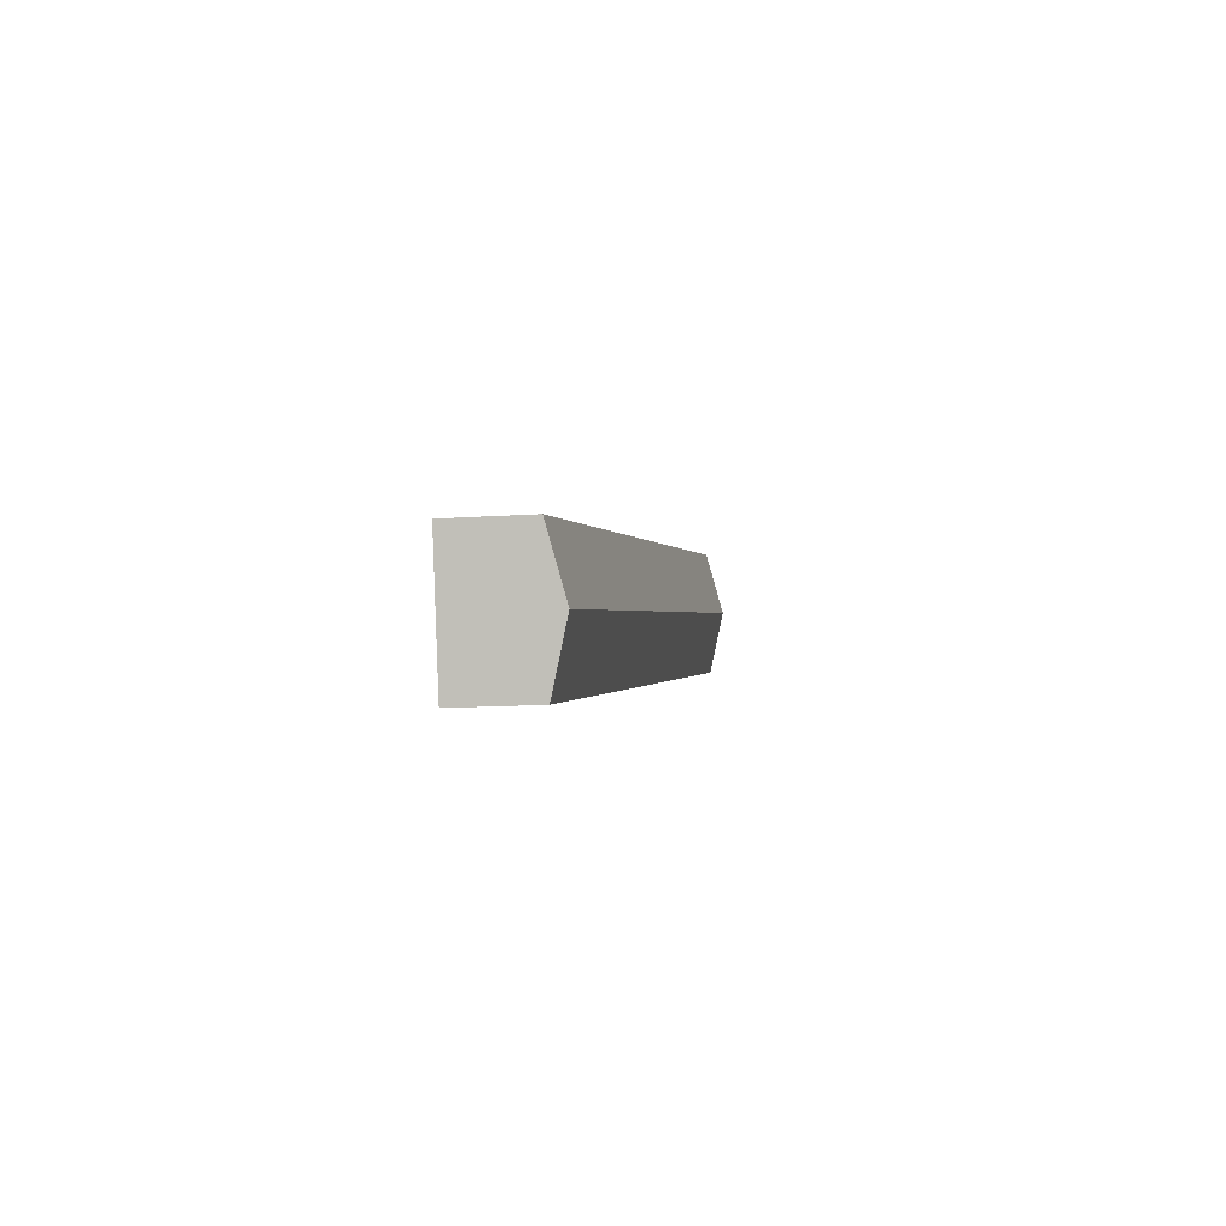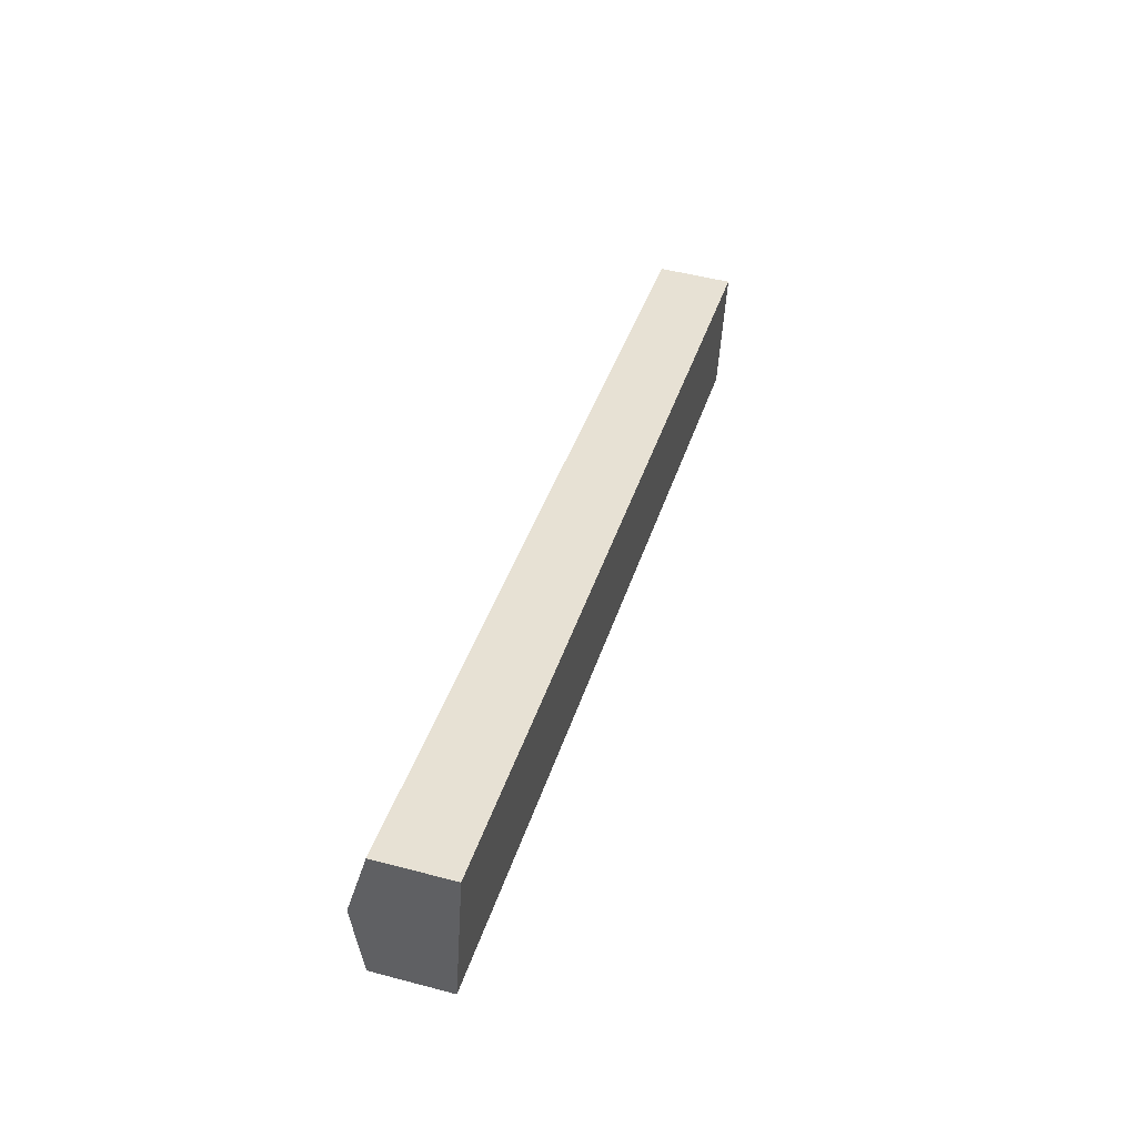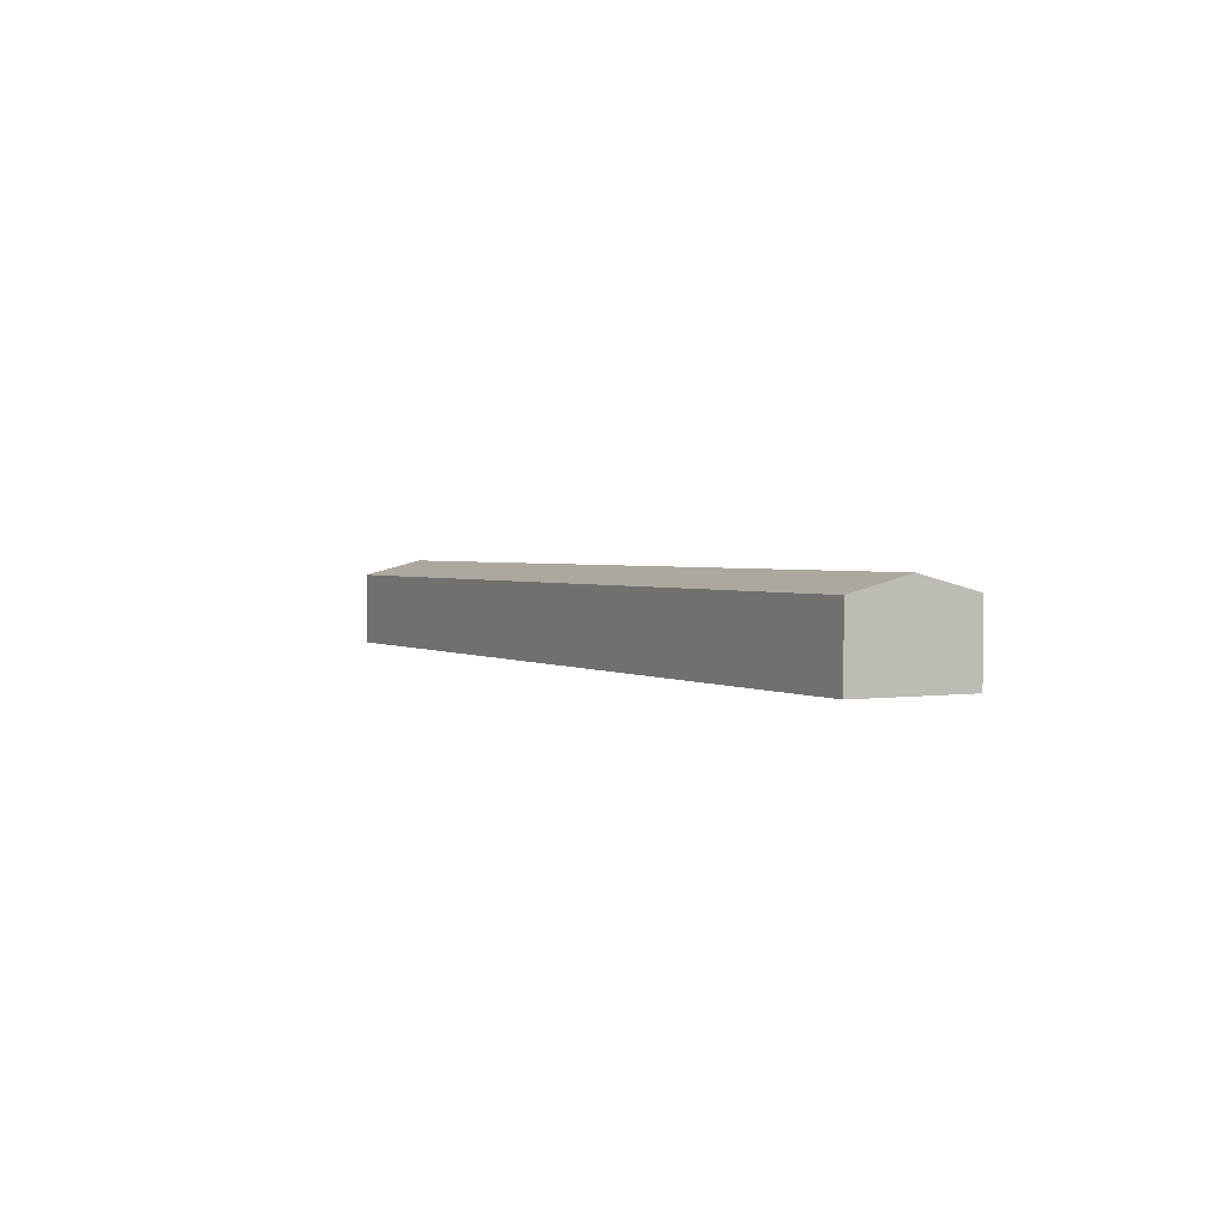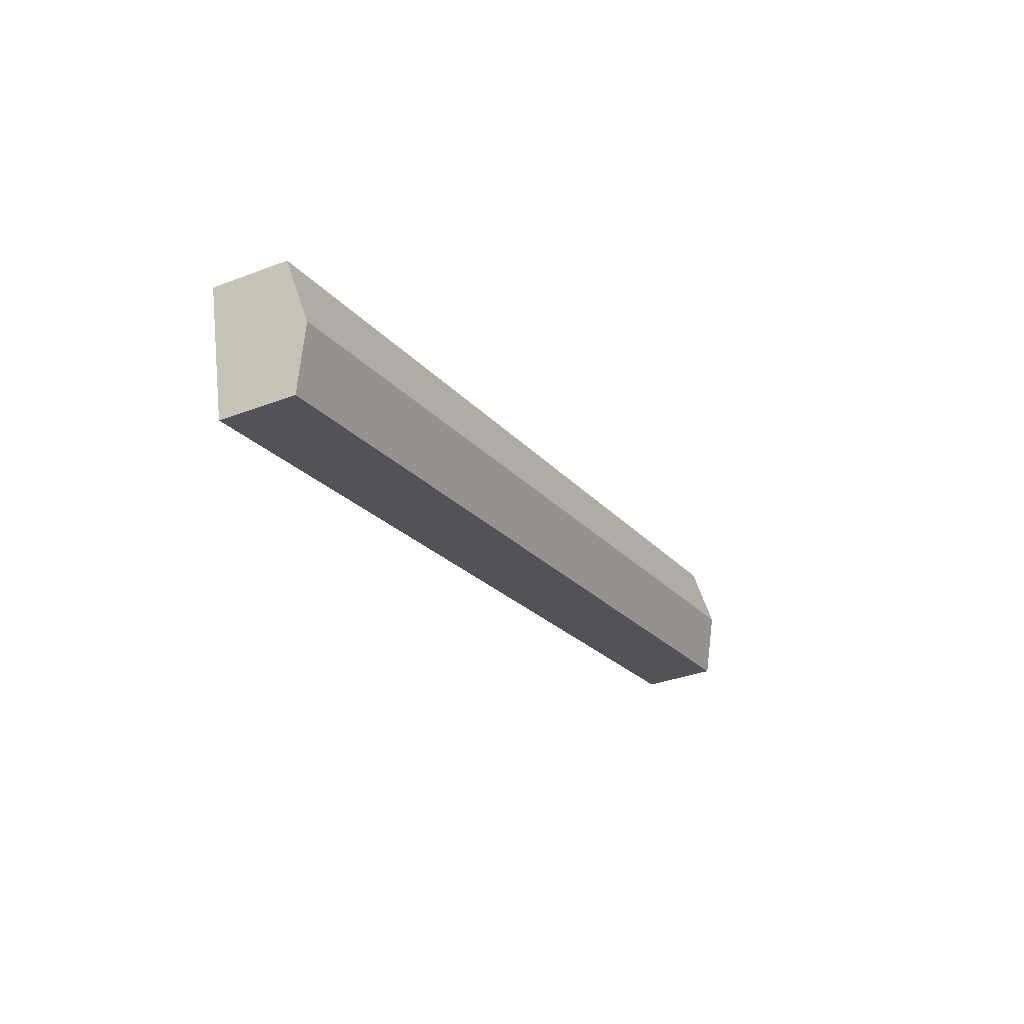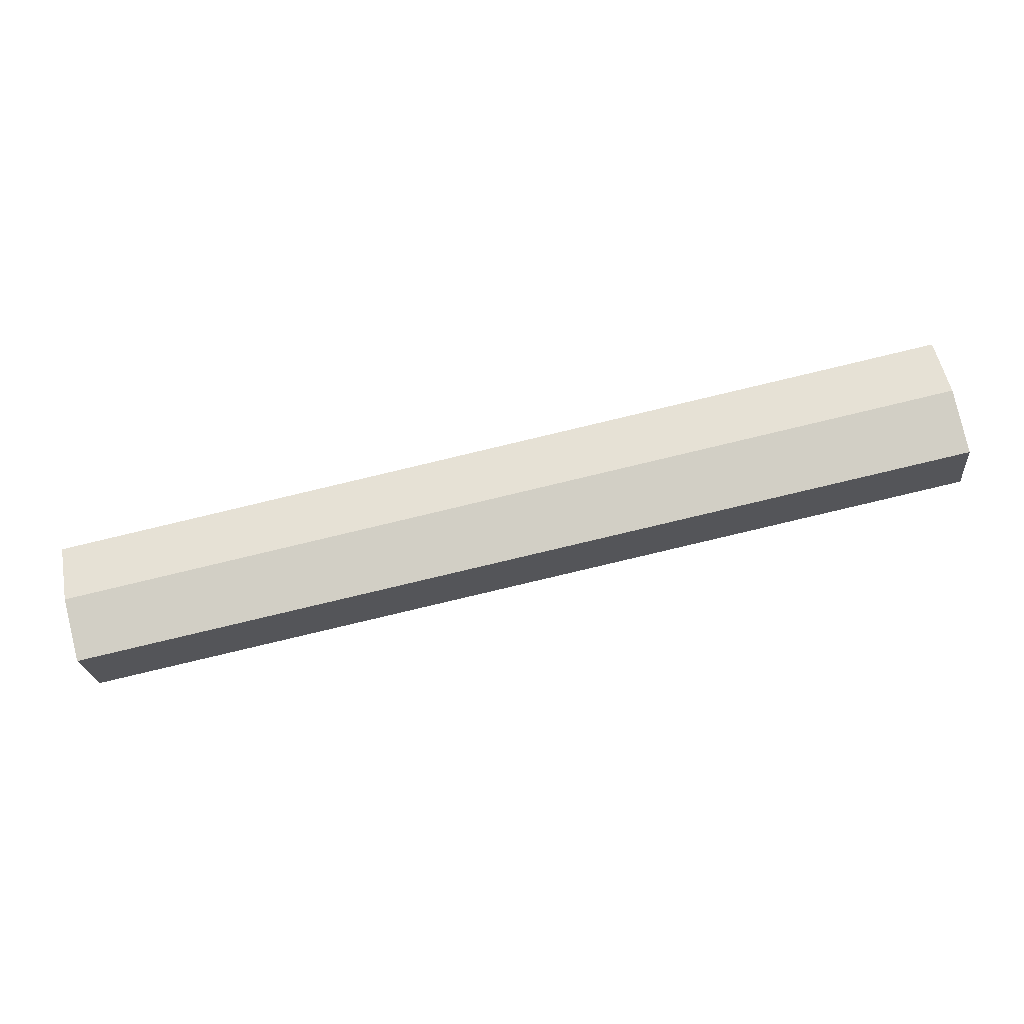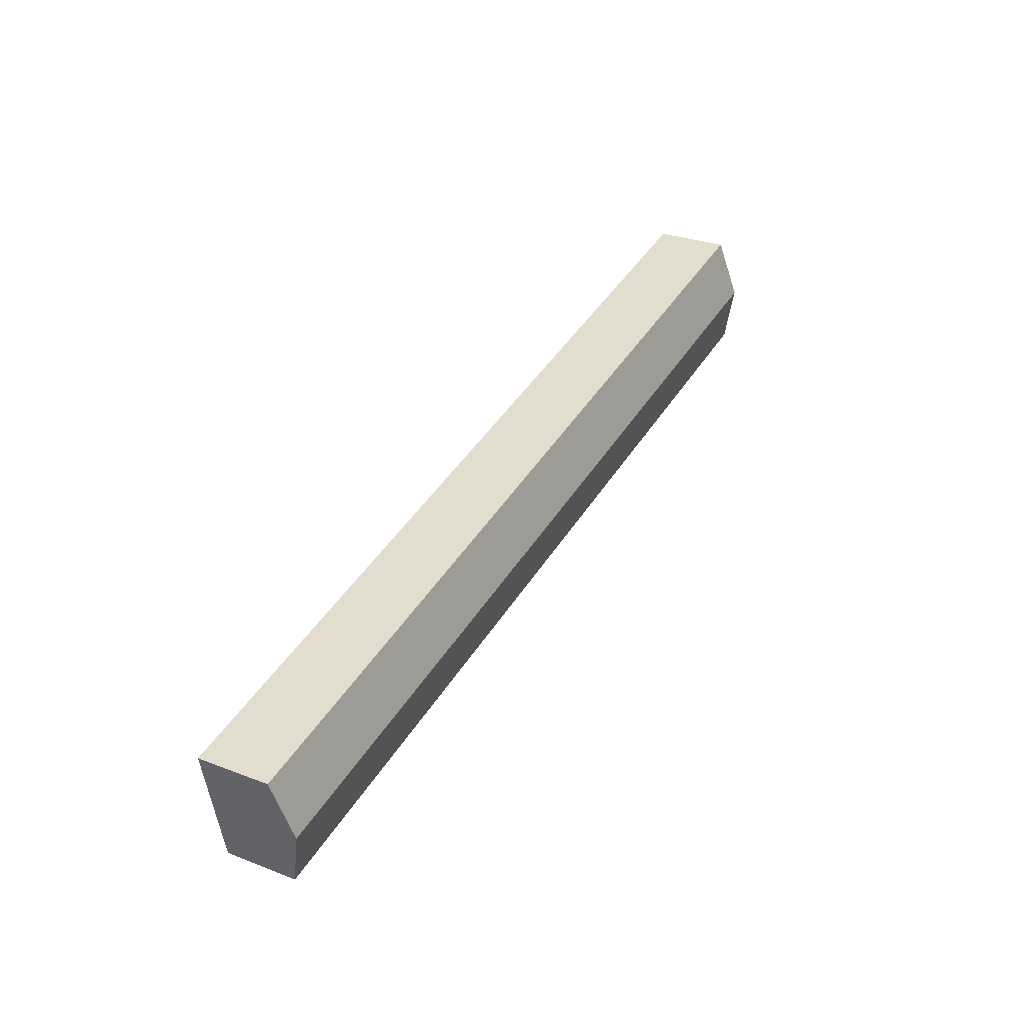
<metadata>
{"format":"obj","ext":"obj","renderer":"f3d","projection":"perspective","resolution":1024,"background":"white","views":[{"elev":-12.4,"azim":99.3,"up":"+Z"},{"elev":50.1,"azim":-73.8,"up":"+Z"},{"elev":2.1,"azim":73.9,"up":"+Y"},{"elev":-34.0,"azim":117.3,"up":"+Z"},{"elev":-22.7,"azim":-174.5,"up":"+Z"},{"elev":28.4,"azim":119.9,"up":"+Z"}]}
</metadata>
<code>
v  79.01 7.004 -8.51
v  10.87 6.365 8.704
v  79.57 6.365 -5.989
v  2.284 6.365 10.54
v  1.146 7.695 5.289
v  78.4 7.695 -11.23
v  77.23 6.374 -16.44
v  16.42 6.36 -3.496
v  5.82 6.357 -1.239
v  0 6.356 3.892e-16
v  77.23 1.007e-15 -16.44
v  16.42 2.141e-16 -3.496
v  5.82 7.587e-17 -1.239
v  0 0 0
v  1.146 -3.239e-16 5.289
v  2.284 -6.454e-16 10.54
v  10.87 -5.33e-16 8.704
v  79.57 3.667e-16 -5.989
v  79.01 5.211e-16 -8.51
v  78.4 6.878e-16 -11.23
g defaultobject
f 1 2 3
f 2 1 4
f 4 1 5
f 5 1 6
f 7 5 6
f 5 7 8
f 5 8 9
f 5 9 10
f 11 8 7
f 8 11 12
f 8 12 9
f 9 12 13
f 9 13 10
f 10 13 14
f 14 5 10
f 5 14 4
f 4 14 15
f 4 15 16
f 16 2 4
f 2 16 17
f 2 17 3
f 3 17 18
f 18 1 3
f 1 18 6
f 6 18 7
f 7 18 19
f 7 19 20
f 7 20 11
f 13 15 14
f 15 13 16
f 16 13 17
f 17 13 12
f 17 12 18
f 18 12 11
f 18 11 19
f 19 11 20

</code>
